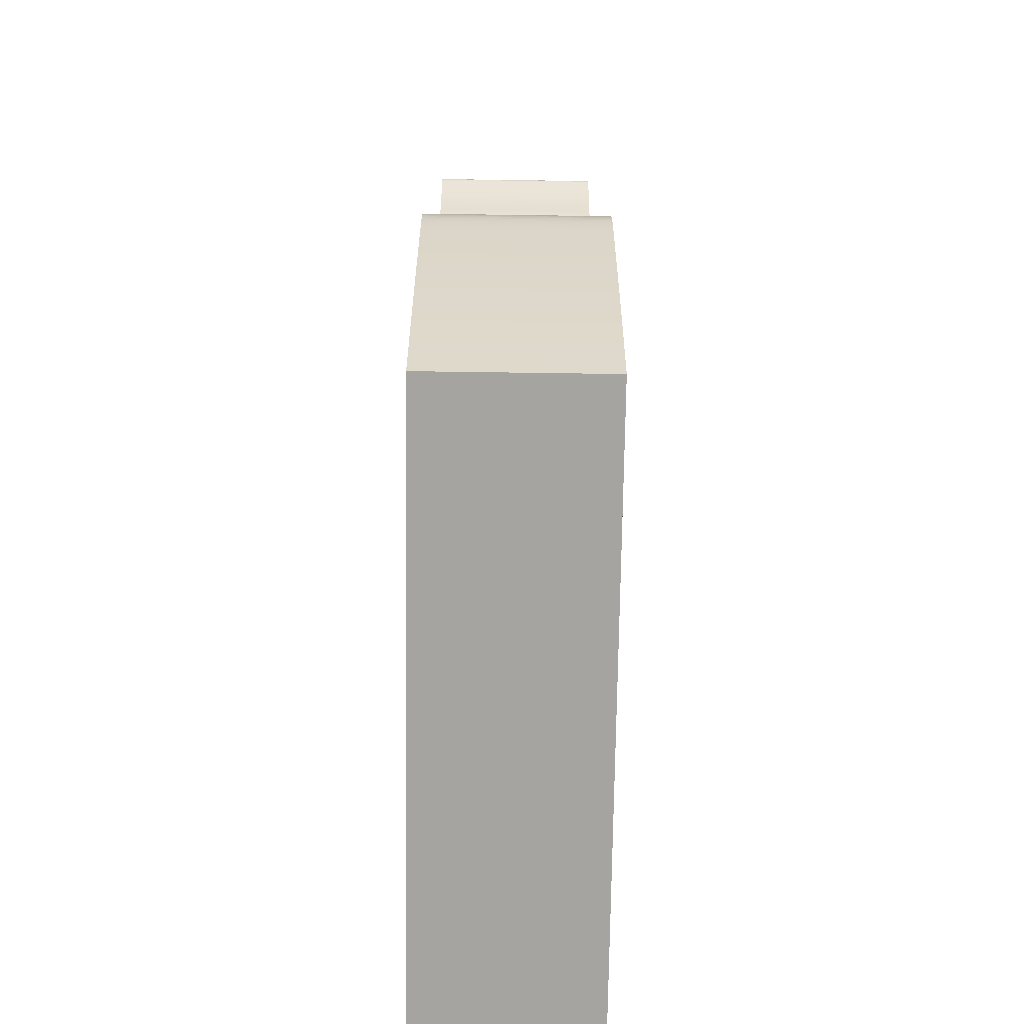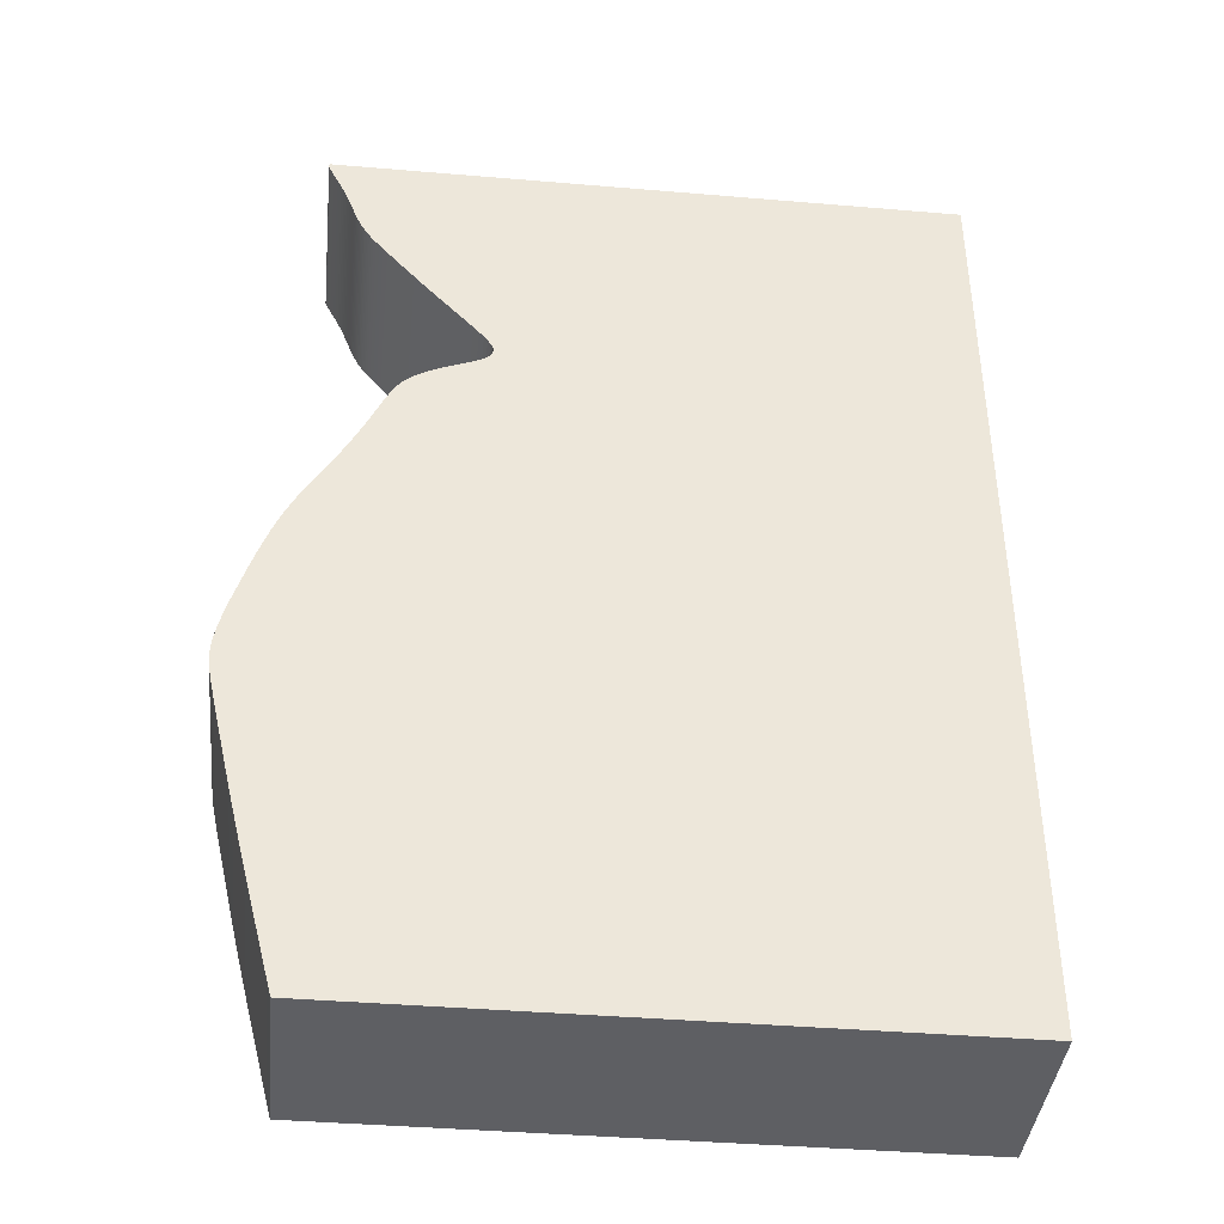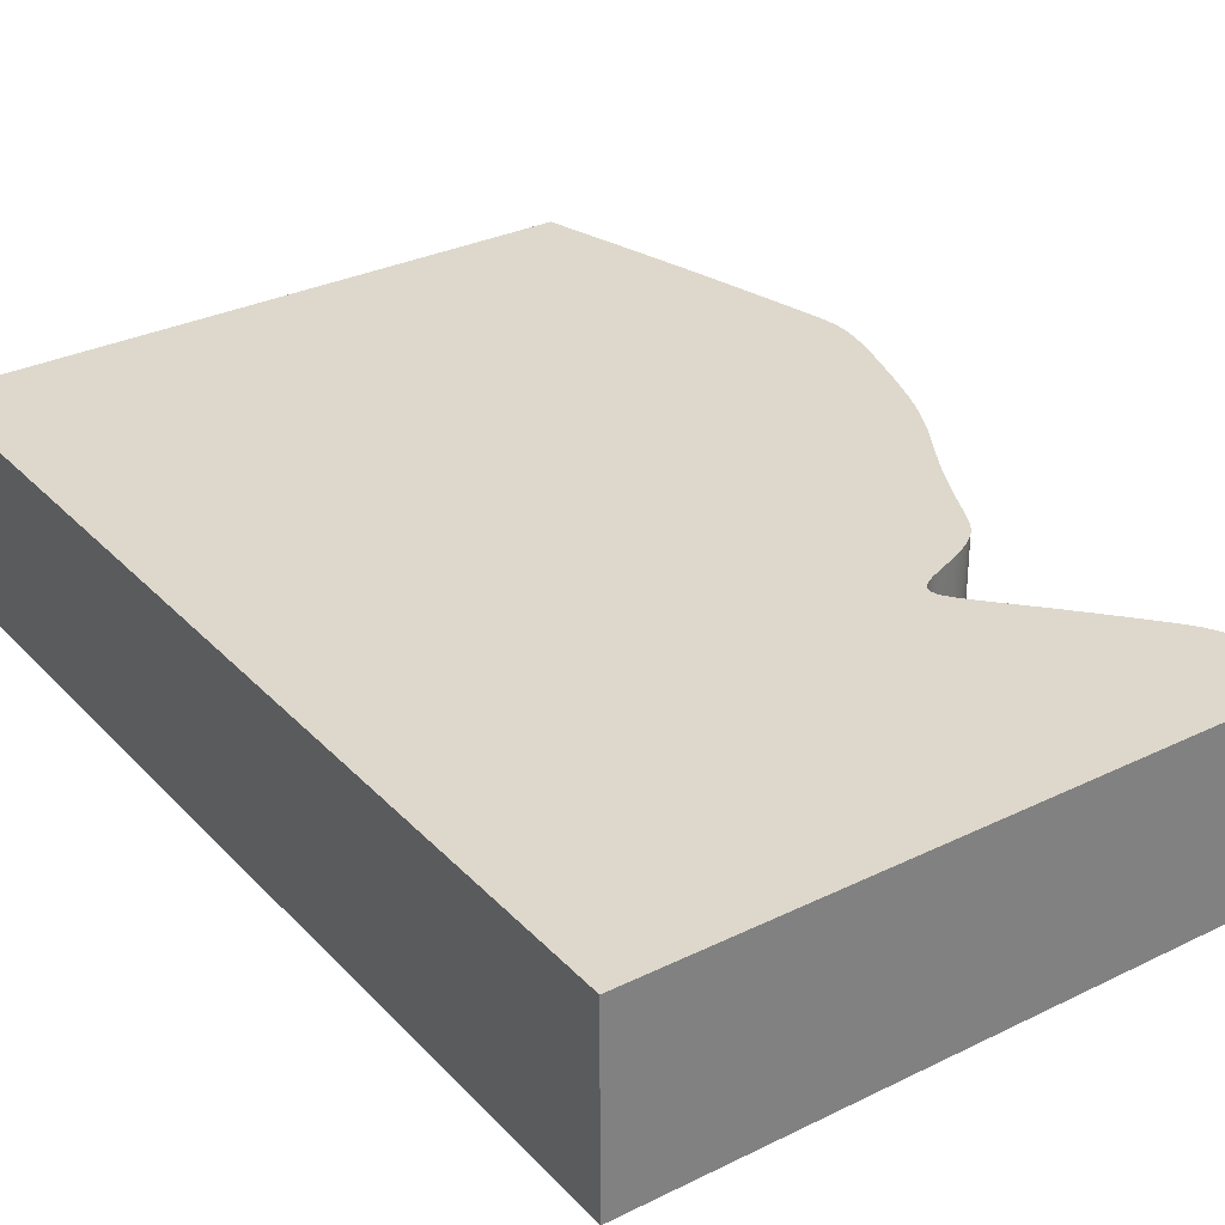
<metadata>
{"format":"obj","ext":"obj","renderer":"f3d","projection":"perspective","resolution":1024,"background":"white","views":[{"elev":-73.2,"azim":-90.8,"up":"+Y"},{"elev":-40.6,"azim":-5.9,"up":"+Y"},{"elev":31.1,"azim":145.1,"up":"+Z"}]}
</metadata>
<code>
v 0.0339 0.003544 0
v 0.03379 0.003232 0
v 0.03377 0.002954 0
v 0.03384 0.002674 0
v 0.03398 0.002359 0
v 0.03417 0.001981 0
v 0.03441 0.001528 0
v 0.03468 0.001001 0
v 0.03499 0.0004004 0
v 0.03534 -0.000272 0
v 0.03571 -0.001013 0
v 0.0361 -0.001807 0
v 0.03649 -0.00263 0
v 0.03687 -0.003461 0
v 0.03723 -0.004289 0
v 0.03756 -0.00511 0
v 0.03787 -0.005898 0
v 0.03815 -0.006648 0
v 0.03842 -0.007361 0
v 0.03868 -0.008037 0
v 0.03893 -0.008679 0
v 0.03919 -0.009289 0
v 0.03946 -0.009869 0
v 0.03973 -0.01042 0
v 0.04001 -0.01096 0
v 0.04029 -0.01147 0
v 0.04059 -0.01196 0
v 0.04091 -0.01245 0
v 0.04124 -0.01293 0
v 0.04159 -0.01342 0
v 0.04198 -0.01393 0
v 0.04243 -0.01449 0
v 0.04295 -0.01512 0
v 0.04358 -0.01586 0
v 0.04433 -0.01672 0
v 0.04522 -0.01774 0
v 0.04627 -0.01894 0
v 0.04747 -0.0203 0
v 0.0488 -0.02179 0
v 0.05021 -0.02336 0
v 0.05168 -0.02498 0
v 0.05317 -0.02659 0
v 0.05462 -0.02815 0
v 0.05601 -0.02963 0
v 0.05728 -0.03099 0
v 0.05841 -0.03222 0
v 0.05937 -0.03328 0
v 0.06014 -0.03419 0
v 0.06074 -0.03496 0
v 0.06117 -0.03562 0
v 0.06146 -0.03618 0
v 0.06162 -0.03666 0
v 0.06167 -0.03709 0
v 0.06161 -0.03749 0
v 0.06146 -0.03786 0
v 0.06123 -0.03821 0
v 0.06089 -0.03854 0
v 0.06046 -0.03886 0
v 0.05995 -0.03917 0
v 0.05937 -0.03947 0
v 0.05872 -0.03976 0
v 0.05802 -0.04006 0
v 0.05727 -0.04035 0
v 0.05652 -0.04065 0
v 0.05578 -0.04094 0
v 0.05505 -0.04124 0
v 0.05431 -0.04154 0
v 0.05362 -0.04183 0
v 0.05298 -0.04212 0
v 0.05239 -0.04241 0
v 0.05185 -0.04269 0
v 0.05134 -0.04297 0
v 0.05087 -0.04324 0
v 0.05043 -0.04351 0
v 0.05002 -0.04378 0
v 0.04963 -0.04405 0
v 0.04927 -0.04432 0
v 0.04894 -0.0446 0
v 0.04862 -0.04489 0
v 0.04831 -0.0452 0
v 0.04802 -0.04553 0
v 0.04774 -0.04588 0
v 0.04746 -0.04626 0
v 0.04719 -0.04667 0
v 0.04692 -0.04711 0
v 0.04664 -0.0476 0
v 0.04636 -0.04813 0
v 0.04606 -0.04871 0
v 0.04575 -0.04935 0
v 0.04542 -0.05006 0
v 0.04506 -0.05083 0
v 0.04467 -0.05166 0
v 0.04425 -0.05257 0
v 0.04379 -0.05354 0
v 0.04329 -0.05459 0
v 0.04274 -0.0557 0
v 0.04215 -0.05688 0
v 0.04151 -0.05811 0
v 0.04082 -0.0594 0
v 0.04008 -0.06075 0
v 0.03928 -0.06214 0
v 0.03842 -0.06358 0
v 0.03753 -0.06506 0
v 0.0366 -0.06658 0
v 0.03567 -0.06815 0
v 0.03474 -0.06976 0
v 0.03385 -0.07143 0
v 0.03299 -0.07315 0
v 0.03219 -0.0749 0
v 0.03145 -0.07669 0
v 0.03076 -0.07848 0
v 0.03013 -0.08024 0
v 0.02955 -0.08193 0
v 0.02901 -0.08357 0
v 0.02851 -0.08512 0
v 0.02805 -0.08661 0
v 0.02763 -0.08801 0
v 0.02721 -0.08933 0
v 0.02683 -0.09058 0
v 0.0265 -0.09175 0
v 0.0262 -0.09284 0
v 0.02594 -0.09387 0
v 0.02572 -0.09482 0
v 0.02553 -0.09572 0
v 0.02537 -0.09655 0
v 0.02524 -0.09732 0
v 0.02514 -0.09806 0
v 0.02507 -0.09875 0
v 0.02502 -0.09938 0
v 0.025 -0.1 0
v 0.02501 -0.1006 0
v 0.02505 -0.1013 0
v 0.02512 -0.1019 0
v 0.02523 -0.1027 0
v 0.02537 -0.1035 0
v 0.02556 -0.1045 0
v 0.02579 -0.1055 0
v 0.02607 -0.1068 0
v 0.0264 -0.1082 0
v 0.02678 -0.1099 0
v 0.02723 -0.1118 0
v 0.02774 -0.114 0
v 0.02831 -0.1164 0
v 0.02896 -0.1191 0
v 0.02967 -0.1221 0
v 0.03044 -0.1253 0
v 0.03127 -0.1286 0
v 0.03213 -0.132 0
v 0.03303 -0.1355 0
v 0.03393 -0.1389 0
v 0.03481 -0.1423 0
v 0.03567 -0.1456 0
v 0.03648 -0.1486 0
v 0.03722 -0.1514 0
v 0.03788 -0.1539 0
v 0.1379 -0.1539 0
v 0.1379 0.003544 0
v 0.0339 0.003544 0.03
v 0.03379 0.003232 0.03
v 0.03377 0.002954 0.03
v 0.03384 0.002674 0.03
v 0.03398 0.002359 0.03
v 0.03417 0.001981 0.03
v 0.03441 0.001528 0.03
v 0.03468 0.001001 0.03
v 0.03499 0.0004004 0.03
v 0.03534 -0.000272 0.03
v 0.03571 -0.001013 0.03
v 0.0361 -0.001807 0.03
v 0.03649 -0.00263 0.03
v 0.03687 -0.003461 0.03
v 0.03723 -0.004289 0.03
v 0.03756 -0.00511 0.03
v 0.03787 -0.005898 0.03
v 0.03815 -0.006648 0.03
v 0.03842 -0.007361 0.03
v 0.03868 -0.008037 0.03
v 0.03893 -0.008679 0.03
v 0.03919 -0.009289 0.03
v 0.03946 -0.009869 0.03
v 0.03973 -0.01042 0.03
v 0.04001 -0.01096 0.03
v 0.04029 -0.01147 0.03
v 0.04059 -0.01196 0.03
v 0.04091 -0.01245 0.03
v 0.04124 -0.01293 0.03
v 0.04159 -0.01342 0.03
v 0.04198 -0.01393 0.03
v 0.04243 -0.01449 0.03
v 0.04295 -0.01512 0.03
v 0.04358 -0.01586 0.03
v 0.04433 -0.01672 0.03
v 0.04522 -0.01774 0.03
v 0.04627 -0.01894 0.03
v 0.04747 -0.0203 0.03
v 0.0488 -0.02179 0.03
v 0.05021 -0.02336 0.03
v 0.05168 -0.02498 0.03
v 0.05317 -0.02659 0.03
v 0.05462 -0.02815 0.03
v 0.05601 -0.02963 0.03
v 0.05728 -0.03099 0.03
v 0.05841 -0.03222 0.03
v 0.05937 -0.03328 0.03
v 0.06014 -0.03419 0.03
v 0.06074 -0.03496 0.03
v 0.06117 -0.03562 0.03
v 0.06146 -0.03618 0.03
v 0.06162 -0.03666 0.03
v 0.06167 -0.03709 0.03
v 0.06161 -0.03749 0.03
v 0.06146 -0.03786 0.03
v 0.06123 -0.03821 0.03
v 0.06089 -0.03854 0.03
v 0.06046 -0.03886 0.03
v 0.05995 -0.03917 0.03
v 0.05937 -0.03947 0.03
v 0.05872 -0.03976 0.03
v 0.05802 -0.04006 0.03
v 0.05727 -0.04035 0.03
v 0.05652 -0.04065 0.03
v 0.05578 -0.04094 0.03
v 0.05505 -0.04124 0.03
v 0.05431 -0.04154 0.03
v 0.05362 -0.04183 0.03
v 0.05298 -0.04212 0.03
v 0.05239 -0.04241 0.03
v 0.05185 -0.04269 0.03
v 0.05134 -0.04297 0.03
v 0.05087 -0.04324 0.03
v 0.05043 -0.04351 0.03
v 0.05002 -0.04378 0.03
v 0.04963 -0.04405 0.03
v 0.04927 -0.04432 0.03
v 0.04894 -0.0446 0.03
v 0.04862 -0.04489 0.03
v 0.04831 -0.0452 0.03
v 0.04802 -0.04553 0.03
v 0.04774 -0.04588 0.03
v 0.04746 -0.04626 0.03
v 0.04719 -0.04667 0.03
v 0.04692 -0.04711 0.03
v 0.04664 -0.0476 0.03
v 0.04636 -0.04813 0.03
v 0.04606 -0.04871 0.03
v 0.04575 -0.04935 0.03
v 0.04542 -0.05006 0.03
v 0.04506 -0.05083 0.03
v 0.04467 -0.05166 0.03
v 0.04425 -0.05257 0.03
v 0.04379 -0.05354 0.03
v 0.04329 -0.05459 0.03
v 0.04274 -0.0557 0.03
v 0.04215 -0.05688 0.03
v 0.04151 -0.05811 0.03
v 0.04082 -0.0594 0.03
v 0.04008 -0.06075 0.03
v 0.03928 -0.06214 0.03
v 0.03842 -0.06358 0.03
v 0.03753 -0.06506 0.03
v 0.0366 -0.06658 0.03
v 0.03567 -0.06815 0.03
v 0.03474 -0.06976 0.03
v 0.03385 -0.07143 0.03
v 0.03299 -0.07315 0.03
v 0.03219 -0.0749 0.03
v 0.03145 -0.07669 0.03
v 0.03076 -0.07848 0.03
v 0.03013 -0.08024 0.03
v 0.02955 -0.08193 0.03
v 0.02901 -0.08357 0.03
v 0.02851 -0.08512 0.03
v 0.02805 -0.08661 0.03
v 0.02763 -0.08801 0.03
v 0.02721 -0.08933 0.03
v 0.02683 -0.09058 0.03
v 0.0265 -0.09175 0.03
v 0.0262 -0.09284 0.03
v 0.02594 -0.09387 0.03
v 0.02572 -0.09482 0.03
v 0.02553 -0.09572 0.03
v 0.02537 -0.09655 0.03
v 0.02524 -0.09732 0.03
v 0.02514 -0.09806 0.03
v 0.02507 -0.09875 0.03
v 0.02502 -0.09938 0.03
v 0.025 -0.1 0.03
v 0.02501 -0.1006 0.03
v 0.02505 -0.1013 0.03
v 0.02512 -0.1019 0.03
v 0.02523 -0.1027 0.03
v 0.02537 -0.1035 0.03
v 0.02556 -0.1045 0.03
v 0.02579 -0.1055 0.03
v 0.02607 -0.1068 0.03
v 0.0264 -0.1082 0.03
v 0.02678 -0.1099 0.03
v 0.02723 -0.1118 0.03
v 0.02774 -0.114 0.03
v 0.02831 -0.1164 0.03
v 0.02896 -0.1191 0.03
v 0.02967 -0.1221 0.03
v 0.03044 -0.1253 0.03
v 0.03127 -0.1286 0.03
v 0.03213 -0.132 0.03
v 0.03303 -0.1355 0.03
v 0.03393 -0.1389 0.03
v 0.03481 -0.1423 0.03
v 0.03567 -0.1456 0.03
v 0.03648 -0.1486 0.03
v 0.03722 -0.1514 0.03
v 0.03788 -0.1539 0.03
v 0.1379 -0.1539 0.03
v 0.1379 0.003544 0.03
f 2 1 157
f 4 3 2
f 6 5 4
f 20 19 18
f 22 21 20
f 24 23 22
f 26 25 24
f 28 27 26
f 30 29 28
f 32 31 30
f 34 33 32
f 36 35 34
f 38 37 36
f 40 39 38
f 42 41 40
f 44 43 42
f 65 64 63
f 67 66 65
f 69 68 67
f 71 70 69
f 73 72 71
f 75 74 73
f 77 76 75
f 79 78 77
f 81 80 79
f 83 82 81
f 85 84 83
f 87 86 85
f 89 88 87
f 91 90 89
f 105 104 103
f 107 106 105
f 109 108 107
f 111 110 109
f 113 112 111
f 115 114 113
f 117 116 115
f 119 118 117
f 121 120 119
f 123 122 121
f 125 124 123
f 127 126 125
f 129 128 127
f 131 130 129
f 133 132 131
f 135 134 133
f 137 136 135
f 139 138 137
f 141 140 139
f 143 142 141
f 145 144 143
f 147 146 145
f 149 148 147
f 151 150 149
f 153 152 151
f 156 155 154
f 4 2 157
f 7 6 4
f 22 20 18
f 26 24 22
f 30 28 26
f 34 32 30
f 38 36 34
f 42 40 38
f 45 44 42
f 67 65 63
f 71 69 67
f 75 73 71
f 79 77 75
f 83 81 79
f 87 85 83
f 91 89 87
f 105 103 102
f 109 107 105
f 113 111 109
f 117 115 113
f 121 119 117
f 125 123 121
f 129 127 125
f 133 131 129
f 137 135 133
f 141 139 137
f 145 143 141
f 149 147 145
f 153 151 149
f 156 154 153
f 7 4 157
f 22 18 17
f 30 26 22
f 38 34 30
f 45 42 38
f 67 63 62
f 75 71 67
f 83 79 75
f 91 87 83
f 109 105 102
f 117 113 109
f 125 121 117
f 133 129 125
f 141 137 133
f 149 145 141
f 156 153 149
f 8 7 157
f 30 22 17
f 45 38 30
f 75 67 62
f 91 83 75
f 109 102 101
f 125 117 109
f 141 133 125
f 156 149 141
f 9 8 157
f 30 17 16
f 46 45 30
f 75 62 61
f 92 91 75
f 109 101 100
f 141 125 109
f 157 156 141
f 10 9 157
f 30 16 15
f 47 46 30
f 75 61 60
f 93 92 75
f 141 109 100
f 11 10 157
f 30 15 14
f 93 75 60
f 141 100 99
f 12 11 157
f 30 14 13
f 93 60 59
f 141 99 98
f 13 12 157
f 47 30 13
f 93 59 58
f 141 98 97
f 47 13 157
f 93 58 57
f 141 97 96
f 48 47 157
f 94 93 57
f 141 96 95
f 49 48 157
f 95 94 57
f 157 141 95
f 50 49 157
f 157 95 57
f 51 50 157
f 157 57 56
f 52 51 157
f 157 56 55
f 53 52 157
f 157 55 54
f 54 53 157
f 314 158 159
f 159 160 161
f 161 162 163
f 175 176 177
f 177 178 179
f 179 180 181
f 181 182 183
f 183 184 185
f 185 186 187
f 187 188 189
f 189 190 191
f 191 192 193
f 193 194 195
f 195 196 197
f 197 198 199
f 199 200 201
f 220 221 222
f 222 223 224
f 224 225 226
f 226 227 228
f 228 229 230
f 230 231 232
f 232 233 234
f 234 235 236
f 236 237 238
f 238 239 240
f 240 241 242
f 242 243 244
f 244 245 246
f 246 247 248
f 260 261 262
f 262 263 264
f 264 265 266
f 266 267 268
f 268 269 270
f 270 271 272
f 272 273 274
f 274 275 276
f 276 277 278
f 278 279 280
f 280 281 282
f 282 283 284
f 284 285 286
f 286 287 288
f 288 289 290
f 290 291 292
f 292 293 294
f 294 295 296
f 296 297 298
f 298 299 300
f 300 301 302
f 302 303 304
f 304 305 306
f 306 307 308
f 308 309 310
f 311 312 313
f 314 159 161
f 161 163 164
f 175 177 179
f 179 181 183
f 183 185 187
f 187 189 191
f 191 193 195
f 195 197 199
f 199 201 202
f 220 222 224
f 224 226 228
f 228 230 232
f 232 234 236
f 236 238 240
f 240 242 244
f 244 246 248
f 259 260 262
f 262 264 266
f 266 268 270
f 270 272 274
f 274 276 278
f 278 280 282
f 282 284 286
f 286 288 290
f 290 292 294
f 294 296 298
f 298 300 302
f 302 304 306
f 306 308 310
f 310 311 313
f 314 161 164
f 174 175 179
f 179 183 187
f 187 191 195
f 195 199 202
f 219 220 224
f 224 228 232
f 232 236 240
f 240 244 248
f 259 262 266
f 266 270 274
f 274 278 282
f 282 286 290
f 290 294 298
f 298 302 306
f 306 310 313
f 314 164 165
f 174 179 187
f 187 195 202
f 219 224 232
f 232 240 248
f 258 259 266
f 266 274 282
f 282 290 298
f 298 306 313
f 314 165 166
f 173 174 187
f 187 202 203
f 218 219 232
f 232 248 249
f 257 258 266
f 266 282 298
f 298 313 314
f 314 166 167
f 172 173 187
f 187 203 204
f 217 218 232
f 232 249 250
f 257 266 298
f 314 167 168
f 171 172 187
f 217 232 250
f 256 257 298
f 314 168 169
f 170 171 187
f 216 217 250
f 255 256 298
f 314 169 170
f 170 187 204
f 215 216 250
f 254 255 298
f 314 170 204
f 214 215 250
f 253 254 298
f 314 204 205
f 214 250 251
f 252 253 298
f 314 205 206
f 214 251 252
f 252 298 314
f 314 206 207
f 214 252 314
f 314 207 208
f 213 214 314
f 314 208 209
f 212 213 314
f 314 209 210
f 211 212 314
f 314 210 211
f 159 158 2
f 2 158 1
f 160 159 3
f 3 159 2
f 161 160 4
f 4 160 3
f 162 161 5
f 5 161 4
f 163 162 6
f 6 162 5
f 164 163 7
f 7 163 6
f 165 164 8
f 8 164 7
f 166 165 9
f 9 165 8
f 167 166 10
f 10 166 9
f 168 167 11
f 11 167 10
f 169 168 12
f 12 168 11
f 170 169 13
f 13 169 12
f 171 170 14
f 14 170 13
f 172 171 15
f 15 171 14
f 173 172 16
f 16 172 15
f 174 173 17
f 17 173 16
f 175 174 18
f 18 174 17
f 176 175 19
f 19 175 18
f 177 176 20
f 20 176 19
f 178 177 21
f 21 177 20
f 179 178 22
f 22 178 21
f 180 179 23
f 23 179 22
f 181 180 24
f 24 180 23
f 182 181 25
f 25 181 24
f 183 182 26
f 26 182 25
f 184 183 27
f 27 183 26
f 185 184 28
f 28 184 27
f 186 185 29
f 29 185 28
f 187 186 30
f 30 186 29
f 188 187 31
f 31 187 30
f 189 188 32
f 32 188 31
f 190 189 33
f 33 189 32
f 191 190 34
f 34 190 33
f 192 191 35
f 35 191 34
f 193 192 36
f 36 192 35
f 194 193 37
f 37 193 36
f 195 194 38
f 38 194 37
f 196 195 39
f 39 195 38
f 197 196 40
f 40 196 39
f 198 197 41
f 41 197 40
f 199 198 42
f 42 198 41
f 200 199 43
f 43 199 42
f 201 200 44
f 44 200 43
f 202 201 45
f 45 201 44
f 203 202 46
f 46 202 45
f 204 203 47
f 47 203 46
f 205 204 48
f 48 204 47
f 206 205 49
f 49 205 48
f 207 206 50
f 50 206 49
f 208 207 51
f 51 207 50
f 209 208 52
f 52 208 51
f 210 209 53
f 53 209 52
f 211 210 54
f 54 210 53
f 212 211 55
f 55 211 54
f 213 212 56
f 56 212 55
f 214 213 57
f 57 213 56
f 215 214 58
f 58 214 57
f 216 215 59
f 59 215 58
f 217 216 60
f 60 216 59
f 218 217 61
f 61 217 60
f 219 218 62
f 62 218 61
f 220 219 63
f 63 219 62
f 221 220 64
f 64 220 63
f 222 221 65
f 65 221 64
f 223 222 66
f 66 222 65
f 224 223 67
f 67 223 66
f 225 224 68
f 68 224 67
f 226 225 69
f 69 225 68
f 227 226 70
f 70 226 69
f 228 227 71
f 71 227 70
f 229 228 72
f 72 228 71
f 230 229 73
f 73 229 72
f 231 230 74
f 74 230 73
f 232 231 75
f 75 231 74
f 233 232 76
f 76 232 75
f 234 233 77
f 77 233 76
f 235 234 78
f 78 234 77
f 236 235 79
f 79 235 78
f 237 236 80
f 80 236 79
f 238 237 81
f 81 237 80
f 239 238 82
f 82 238 81
f 240 239 83
f 83 239 82
f 241 240 84
f 84 240 83
f 242 241 85
f 85 241 84
f 243 242 86
f 86 242 85
f 244 243 87
f 87 243 86
f 245 244 88
f 88 244 87
f 246 245 89
f 89 245 88
f 247 246 90
f 90 246 89
f 248 247 91
f 91 247 90
f 249 248 92
f 92 248 91
f 250 249 93
f 93 249 92
f 251 250 94
f 94 250 93
f 252 251 95
f 95 251 94
f 253 252 96
f 96 252 95
f 254 253 97
f 97 253 96
f 255 254 98
f 98 254 97
f 256 255 99
f 99 255 98
f 257 256 100
f 100 256 99
f 258 257 101
f 101 257 100
f 259 258 102
f 102 258 101
f 260 259 103
f 103 259 102
f 261 260 104
f 104 260 103
f 262 261 105
f 105 261 104
f 263 262 106
f 106 262 105
f 264 263 107
f 107 263 106
f 265 264 108
f 108 264 107
f 266 265 109
f 109 265 108
f 267 266 110
f 110 266 109
f 268 267 111
f 111 267 110
f 269 268 112
f 112 268 111
f 270 269 113
f 113 269 112
f 271 270 114
f 114 270 113
f 272 271 115
f 115 271 114
f 273 272 116
f 116 272 115
f 274 273 117
f 117 273 116
f 275 274 118
f 118 274 117
f 276 275 119
f 119 275 118
f 277 276 120
f 120 276 119
f 278 277 121
f 121 277 120
f 279 278 122
f 122 278 121
f 280 279 123
f 123 279 122
f 281 280 124
f 124 280 123
f 282 281 125
f 125 281 124
f 283 282 126
f 126 282 125
f 284 283 127
f 127 283 126
f 285 284 128
f 128 284 127
f 286 285 129
f 129 285 128
f 287 286 130
f 130 286 129
f 288 287 131
f 131 287 130
f 289 288 132
f 132 288 131
f 290 289 133
f 133 289 132
f 291 290 134
f 134 290 133
f 292 291 135
f 135 291 134
f 293 292 136
f 136 292 135
f 294 293 137
f 137 293 136
f 295 294 138
f 138 294 137
f 296 295 139
f 139 295 138
f 297 296 140
f 140 296 139
f 298 297 141
f 141 297 140
f 299 298 142
f 142 298 141
f 300 299 143
f 143 299 142
f 301 300 144
f 144 300 143
f 302 301 145
f 145 301 144
f 303 302 146
f 146 302 145
f 304 303 147
f 147 303 146
f 305 304 148
f 148 304 147
f 306 305 149
f 149 305 148
f 307 306 150
f 150 306 149
f 308 307 151
f 151 307 150
f 309 308 152
f 152 308 151
f 310 309 153
f 153 309 152
f 311 310 154
f 154 310 153
f 312 311 155
f 155 311 154
f 313 312 156
f 156 312 155
f 158 314 1
f 1 314 157
f 314 313 157
f 157 313 156

</code>
